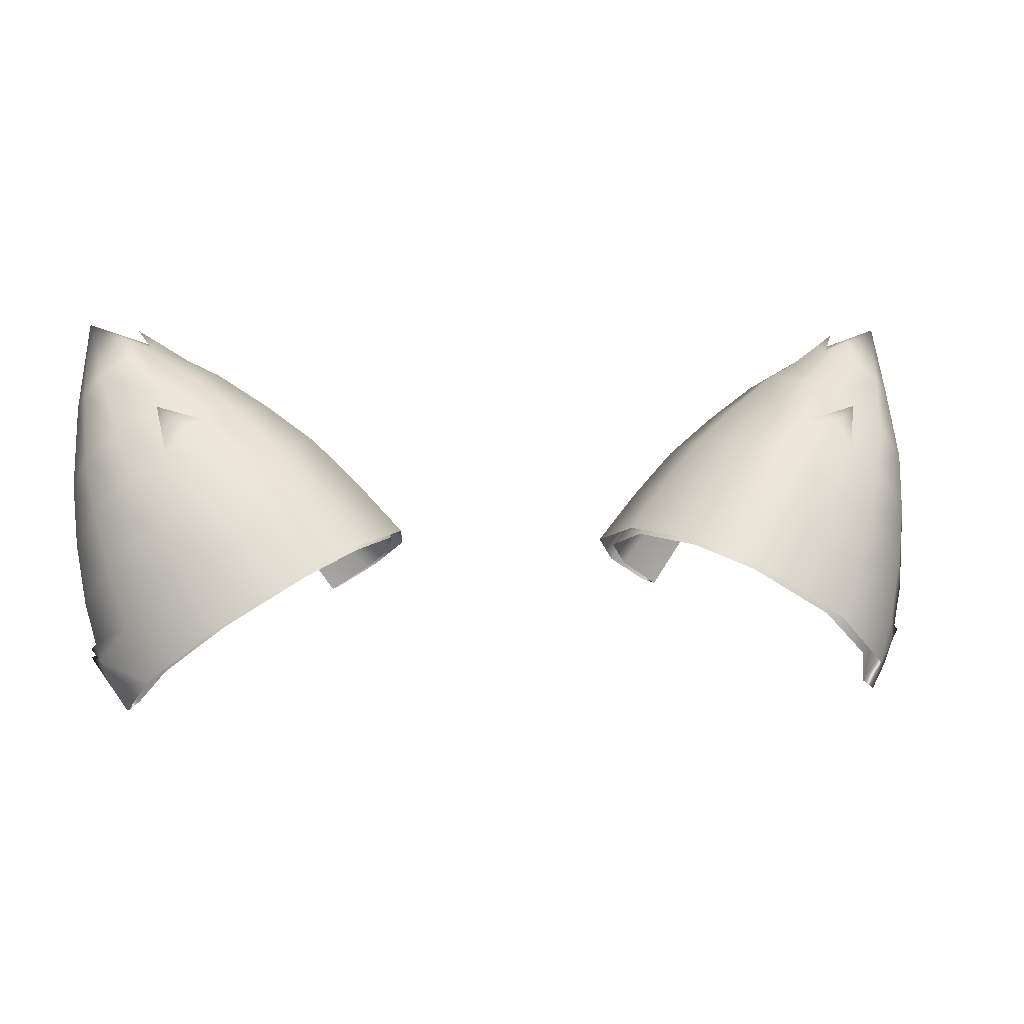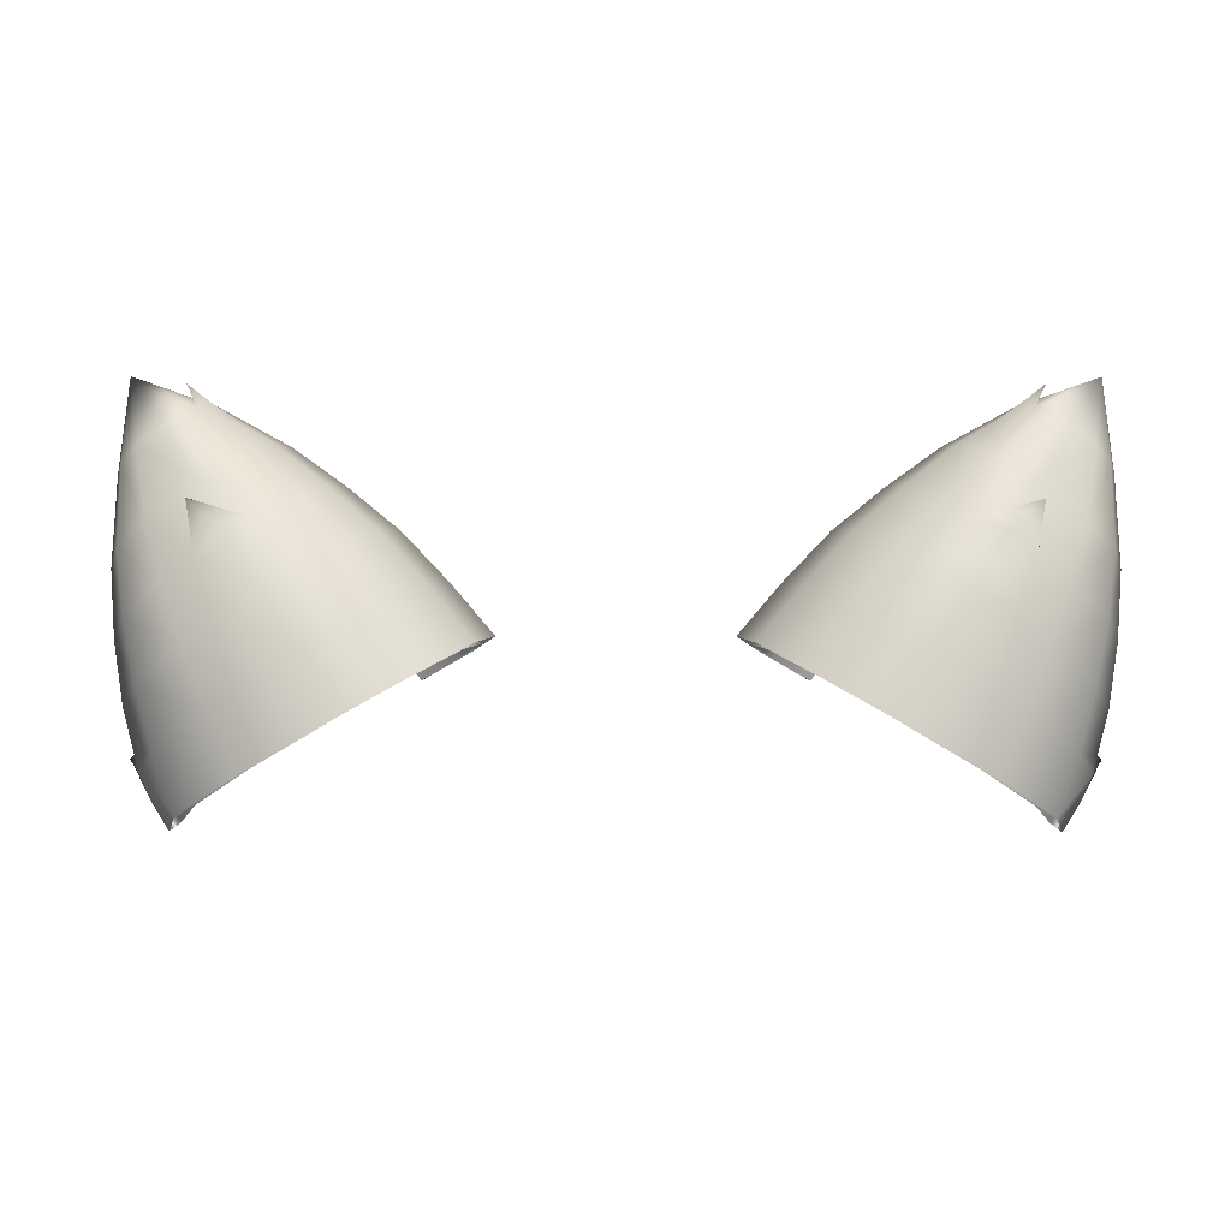
<metadata>
{"format":"obj","ext":"obj","renderer":"f3d","projection":"perspective","resolution":1024,"background":"white","views":[{"elev":3.5,"azim":169.2,"up":"+Y"},{"elev":14.9,"azim":-179.8,"up":"+Y"}]}
</metadata>
<code>
o hair_mt_Mesh.007
v 0.0464 1.39 0.0253
v 0.05761 1.392 0.03366
v 0.05859 1.372 0.007769
v 0.0629 1.372 0.01901
v 0.05858 1.387 0.02097
v 0.06177 1.388 0.02654
v 0.05876 1.398 0.02463
v 0.06231 1.366 0.02174
v 0.043 1.379 0.03188
v 0.03394 1.388 0.02519
v 0.04579 1.392 0.03075
v 0.06051 1.386 0.01429
v 0.0478 1.386 0.002504
v 0.03602 1.389 0.02501
v 0.04457 1.395 0.02455
v 0.06246 1.379 0.01414
v 0.0552 1.367 0.02522
v 0.05743 1.375 0.007341
v 0.05789 1.365 0.01768
v 0.04007 1.391 0.01214
v 0.05012 1.397 0.01891
v 0.05079 1.392 0.01916
v 0.05588 1.395 0.01325
v 0.05346 1.393 0.01439
v 0.05463 1.364 0.02721
v 0.05478 1.367 0.02474
v 0.04546 1.374 0.03374
v 0.04388 1.374 0.03405
v 0.05802 1.364 0.01901
v 0.05828 1.371 0.02141
v 0.05792 1.369 0.01186
v 0.05792 1.367 0.01851
v 0.0591 1.373 0.01544
v 0.056 1.378 0.007219
v 0.05264 1.382 0.001764
v 0.05845 1.38 0.01852
v 0.05632 1.387 0.01369
v 0.04191 1.389 0.005614
v 0.03949 1.391 0.01277
v 0.03751 1.391 0.01599
v 0.05342 1.378 0.02803
v 0.05299 1.389 0.02561
v 0.05812 1.382 0.02522
v 0.04963 1.392 0.02861
v 0.05053 1.39 0.02844
v 0.05141 1.387 0.03085
v 0.05019 1.386 0.03112
v 0.06146 1.379 0.01974
v 0.05994 1.38 0.01541
v 0.05014 1.371 0.0305
v 0.05651 1.38 0.02549
v 0.06012 1.374 0.0313
v 0.0512 1.368 0.03057
v 0.05442 1.384 0.03645
v 0.05 1.37 0.03357
v 0.04925 1.368 0.03309
v 0.05003 1.371 0.03122
v 0.05304 1.375 0.0369
v 0.05105 1.374 0.03412
v 0.04621 1.374 0.03365
v 0.03681 1.383 0.03122
v 0.04842 1.377 0.02047
v -0.0634 1.352 -0.000542
v -0.06965 1.37 0.006652
v -0.07336 1.388 0.01642
v -0.07267 1.411 0.02925
v -0.06682 1.345 0.0116
v -0.07377 1.363 0.01632
v -0.07569 1.383 0.02232
v -0.06482 1.347 0.01154
v -0.07107 1.365 0.01634
v -0.07403 1.384 0.0224
v -0.06053 1.353 0.000525
v -0.06729 1.371 0.007591
v -0.07189 1.389 0.01706
v -0.02406 1.368 0.0282
v -0.03725 1.384 0.03099
v -0.05183 1.397 0.03255
v -0.02201 1.368 0.02995
v -0.03556 1.384 0.03246
v -0.05076 1.397 0.0335
v -0.01824 1.372 0.02354
v -0.03263 1.388 0.0273
v -0.04908 1.4 0.03037
v -0.02042 1.372 0.02214
v -0.03442 1.387 0.02612
v -0.0502 1.4 0.02959
v -0.02819 1.374 -0.003182
v -0.04135 1.39 0.005241
v -0.05494 1.401 0.0165
v -0.03839 1.37 -0.009029
v -0.04977 1.386 0.000243
v -0.06026 1.399 0.01321
v -0.03812 1.369 -0.006427
v -0.04946 1.385 0.002377
v -0.06001 1.398 0.01454
v -0.02919 1.373 -0.001323
v -0.04209 1.389 0.006741
v -0.05535 1.401 0.01742
v -0.02042 1.376 0.008645
v -0.03471 1.391 0.01508
v -0.05061 1.402 0.02275
v -0.02206 1.374 0.009174
v -0.03601 1.39 0.01548
v -0.0514 1.401 0.02297
v -0.05307 1.361 -0.009168
v -0.06157 1.378 -0.000175
v -0.06809 1.393 0.01252
v -0.05106 1.361 -0.006635
v -0.05987 1.378 0.001939
v -0.06698 1.394 0.01387
v -0.02837 1.364 0.0311
v -0.04067 1.381 0.03327
v -0.05389 1.395 0.03389
v -0.0302 1.364 0.02951
v -0.04233 1.38 0.03176
v -0.05485 1.394 0.03302
v -0.06625 1.405 0.0228
v -0.07011 1.402 0.02243
v -0.07284 1.4 0.02419
v -0.07402 1.397 0.02715
v -0.07494 1.397 0.02711
v -0.07365 1.399 0.02384
v -0.07073 1.402 0.02168
v -0.06639 1.405 0.02206
v -0.06344 1.407 0.02388
v -0.06432 1.41 0.02891
v -0.06019 1.406 0.03157
v -0.06113 1.405 0.03331
v -0.06286 1.403 0.03352
v -0.06339 1.403 0.03304
v -0.06172 1.404 0.03278
v -0.06082 1.406 0.03114
v -0.06148 1.407 0.02747
v -0.06367 1.406 0.02439
v -0.05476 1.392 0.008114
v -0.06363 1.386 0.007547
v -0.0699 1.38 0.01206
v -0.07292 1.375 0.01926
v -0.07515 1.373 0.01921
v -0.07186 1.379 0.01126
v -0.06507 1.386 0.005776
v -0.06139 1.397 0.00903
v -0.04802 1.396 0.01058
v -0.04238 1.397 0.01879
v -0.04054 1.394 0.02893
v -0.0429 1.391 0.03317
v -0.04711 1.388 0.03378
v -0.04837 1.387 0.03265
v -0.04431 1.39 0.03193
v -0.04202 1.394 0.02793
v -0.04346 1.396 0.01911
v -0.04861 1.395 0.01181
v -0.04406 1.378 -0.00478
v -0.03461 1.382 0.000729
v -0.02729 1.383 0.01173
v -0.02513 1.38 0.02551
v -0.02852 1.376 0.03138
v -0.03435 1.372 0.03238
v -0.03605 1.372 0.03089
v -0.03043 1.376 0.02975
v -0.02714 1.379 0.0242
v -0.02879 1.382 0.0122
v -0.03549 1.381 0.002435
v -0.04377 1.377 -0.002374
v -0.05564 1.37 -0.002702
v -0.06422 1.362 0.003806
v -0.06831 1.356 0.01385
v -0.07139 1.354 0.01386
v -0.06687 1.361 0.002787
v -0.05752 1.369 -0.005063
v -0.07281 1.356 0.01498
v -0.07205 1.356 0.01455
v -0.07285 1.354 0.01729
v -0.06969 1.349 0.01339
v -0.04405 1.38 0.0325
v -0.06062 1.407 0.02946
v -0.05582 1.405 0.02505
v -0.06224 1.407 0.02562
v -0.06272 1.408 0.02791
v -0.06112 1.408 0.02701
v -0.05242 1.389 0.003294
v -0.05154 1.394 0.008461
v -0.06006 1.389 0.00606
v -0.05767 1.396 0.00978
v -0.05627 1.393 0.006066
v 0.06338 1.352 -0.000542
v 0.06963 1.37 0.006652
v 0.07334 1.388 0.01642
v 0.07265 1.411 0.02925
v 0.0668 1.345 0.0116
v 0.07375 1.363 0.01632
v 0.07567 1.383 0.02232
v 0.0648 1.347 0.01154
v 0.07105 1.365 0.01634
v 0.07401 1.384 0.0224
v 0.06051 1.353 0.000525
v 0.06727 1.371 0.007591
v 0.07187 1.389 0.01706
v 0.02405 1.368 0.0282
v 0.03723 1.384 0.03099
v 0.05182 1.397 0.03255
v 0.02199 1.368 0.02995
v 0.03554 1.384 0.03246
v 0.05075 1.397 0.0335
v 0.01822 1.372 0.02354
v 0.03261 1.388 0.0273
v 0.04906 1.4 0.03037
v 0.0204 1.372 0.02214
v 0.0344 1.387 0.02612
v 0.05018 1.4 0.02959
v 0.02817 1.374 -0.003182
v 0.04133 1.39 0.005241
v 0.05492 1.401 0.0165
v 0.03837 1.37 -0.009029
v 0.04975 1.386 0.000243
v 0.06024 1.399 0.01321
v 0.0381 1.369 -0.006427
v 0.04945 1.385 0.002377
v 0.05999 1.398 0.01454
v 0.02917 1.373 -0.001323
v 0.04208 1.389 0.00674
v 0.05533 1.401 0.01742
v 0.0204 1.376 0.008645
v 0.03469 1.391 0.01508
v 0.05059 1.402 0.02275
v 0.02204 1.374 0.009174
v 0.036 1.39 0.01548
v 0.05138 1.401 0.02297
v 0.05305 1.361 -0.009168
v 0.06155 1.378 -0.000175
v 0.06807 1.393 0.01252
v 0.05104 1.361 -0.006635
v 0.05985 1.378 0.001939
v 0.06696 1.394 0.01387
v 0.02835 1.364 0.0311
v 0.04065 1.381 0.03327
v 0.05387 1.395 0.03389
v 0.03018 1.364 0.02951
v 0.04231 1.38 0.03176
v 0.05483 1.394 0.03302
v 0.06623 1.405 0.0228
v 0.07009 1.402 0.02243
v 0.07282 1.4 0.02419
v 0.074 1.397 0.02715
v 0.07492 1.397 0.02711
v 0.07363 1.399 0.02384
v 0.07071 1.402 0.02168
v 0.06637 1.405 0.02206
v 0.06342 1.407 0.02388
v 0.0643 1.41 0.02891
v 0.06017 1.406 0.03157
v 0.06111 1.405 0.03331
v 0.06284 1.403 0.03352
v 0.06337 1.403 0.03304
v 0.0617 1.404 0.03278
v 0.0608 1.406 0.03114
v 0.06146 1.407 0.02747
v 0.06365 1.406 0.02439
v 0.05475 1.392 0.008114
v 0.06361 1.386 0.007547
v 0.06988 1.38 0.01206
v 0.0729 1.375 0.01926
v 0.07513 1.373 0.01921
v 0.07184 1.379 0.01126
v 0.06505 1.386 0.005776
v 0.06137 1.397 0.00903
v 0.048 1.396 0.01058
v 0.04236 1.397 0.01879
v 0.04052 1.394 0.02893
v 0.04288 1.391 0.03317
v 0.04709 1.388 0.03378
v 0.04835 1.387 0.03265
v 0.04429 1.39 0.03193
v 0.04201 1.394 0.02793
v 0.04344 1.396 0.01911
v 0.04859 1.395 0.01181
v 0.04404 1.378 -0.00478
v 0.03459 1.382 0.000729
v 0.02728 1.383 0.01173
v 0.02511 1.38 0.02551
v 0.0285 1.376 0.03138
v 0.03434 1.372 0.03238
v 0.03603 1.372 0.03089
v 0.03041 1.376 0.02975
v 0.02712 1.379 0.0242
v 0.02877 1.382 0.0122
v 0.03547 1.381 0.002435
v 0.04375 1.377 -0.002374
v 0.05562 1.37 -0.002702
v 0.0642 1.362 0.003806
v 0.06829 1.356 0.01385
v 0.07137 1.354 0.01386
v 0.06685 1.361 0.002787
v 0.0575 1.369 -0.005063
v 0.07279 1.356 0.01498
v 0.07204 1.356 0.01455
v 0.07283 1.354 0.01729
v 0.06967 1.349 0.01339
v 0.04403 1.38 0.0325
v 0.0606 1.407 0.02946
v 0.05581 1.405 0.02505
v 0.06222 1.407 0.02562
v 0.0627 1.408 0.02791
v 0.0611 1.408 0.02701
v 0.0524 1.389 0.003294
v 0.05152 1.394 0.008461
v 0.06004 1.389 0.00606
v 0.05765 1.396 0.00978
v 0.05625 1.393 0.006066
v -0.04641 1.39 0.0253
v -0.05762 1.392 0.03366
v -0.0586 1.372 0.007769
v -0.06291 1.372 0.01901
v -0.05859 1.387 0.02097
v -0.06177 1.388 0.02654
v -0.05877 1.398 0.02463
v -0.06232 1.366 0.02174
v -0.04301 1.379 0.03188
v -0.03395 1.388 0.02519
v -0.0458 1.392 0.03075
v -0.06052 1.386 0.01429
v -0.04781 1.386 0.002504
v -0.03603 1.389 0.02501
v -0.04458 1.395 0.02455
v -0.06247 1.379 0.01414
v -0.0552 1.367 0.02522
v -0.05744 1.375 0.007341
v -0.0579 1.365 0.01768
v -0.04008 1.391 0.01214
v -0.05013 1.397 0.01891
v -0.0508 1.392 0.01916
v -0.05588 1.395 0.01325
v -0.05347 1.393 0.01439
v -0.05464 1.364 0.02721
v -0.05479 1.367 0.02474
v -0.04547 1.374 0.03374
v -0.04389 1.374 0.03405
v -0.05803 1.364 0.01901
v -0.05829 1.371 0.02141
v -0.05793 1.369 0.01186
v -0.05792 1.367 0.01851
v -0.05911 1.373 0.01544
v -0.05601 1.378 0.007219
v -0.05265 1.382 0.001764
v -0.05846 1.38 0.01852
v -0.05633 1.387 0.01369
v -0.04192 1.389 0.005614
v -0.0395 1.391 0.01277
v -0.03752 1.391 0.01599
v -0.05343 1.378 0.02803
v -0.053 1.389 0.02561
v -0.05813 1.382 0.02522
v -0.04964 1.392 0.02861
v -0.05054 1.39 0.02844
v -0.05142 1.387 0.03085
v -0.0502 1.386 0.03112
v -0.06146 1.379 0.01974
v -0.05995 1.38 0.01541
v -0.05015 1.371 0.0305
v -0.05652 1.38 0.02549
v -0.06013 1.374 0.0313
v -0.05121 1.368 0.03057
v -0.05443 1.384 0.03645
v -0.05001 1.37 0.03357
v -0.04926 1.368 0.03309
v -0.05004 1.371 0.03122
v -0.05305 1.375 0.0369
v -0.05106 1.374 0.03412
v -0.04621 1.374 0.03365
v -0.03682 1.383 0.03122
v -0.04843 1.377 0.02047
f 2 41 51
f 42 44 45
f 4 31 3
f 43 6 42
f 43 36 6
f 37 23 24
f 21 20 1
f 17 29 8
f 8 32 30
f 52 53 25
f 17 30 52
f 55 60 56
f 47 46 1
f 47 9 54
f 11 61 9
f 11 14 10
f 12 35 13
f 12 34 35
f 14 1 15
f 15 39 40
f 40 14 15
f 10 61 11
f 27 54 28
f 4 19 31
f 55 56 57
f 15 20 39
f 38 20 21
f 58 57 59
f 59 60 58
f 58 60 55
f 57 50 59
f 59 50 54
f 54 60 59
f 7 1 42
f 22 38 21
f 1 22 21
f 36 37 5
f 37 13 23
f 24 22 7
f 55 57 58
f 25 26 17
f 60 54 27
f 28 54 9
f 52 50 53
f 52 41 50
f 32 19 4
f 4 30 32
f 3 33 4
f 18 34 16
f 33 18 16
f 36 5 6
f 8 30 17
f 20 15 1
f 1 14 11
f 17 26 29
f 54 50 41
f 51 41 52
f 3 18 33
f 37 36 12
f 12 13 37
f 7 42 5
f 5 37 7
f 29 32 8
f 25 17 52
f 24 23 13
f 38 24 13
f 2 43 42
f 7 22 1
f 51 43 2
f 43 51 36
f 42 6 5
f 46 45 44
f 2 46 41
f 42 45 2
f 1 44 42
f 54 41 46
f 46 44 1
f 2 45 46
f 11 9 47
f 1 11 47
f 54 46 47
f 33 30 4
f 48 49 36
f 33 48 30
f 48 36 51
f 49 33 16
f 34 49 16
f 48 33 49
f 49 34 12
f 36 49 12
f 7 37 24
f 22 24 38
f 48 51 30
f 51 52 30
f 26 25 62
f 32 29 62
f 31 19 62
f 3 31 62
f 19 32 62
f 34 18 62
f 13 35 62
f 38 13 62
f 20 38 62
f 40 39 62
f 14 40 62
f 18 3 62
f 39 20 62
f 10 14 62
f 29 26 62
f 35 34 62
f 25 53 62
f 27 28 62
f 57 56 62
f 50 57 62
f 60 27 62
f 28 9 62
f 53 50 62
f 56 60 62
f 9 61 62
f 61 10 62
f 175 169 63
f 68 140 64
f 64 140 141
f 69 122 65
f 65 122 123
f 175 67 70
f 68 71 140
f 140 71 139
f 69 72 122
f 122 72 121
f 70 73 168
f 168 73 167
f 71 74 139
f 139 74 138
f 72 75 121
f 121 75 120
f 82 157 79
f 79 157 158
f 83 146 80
f 80 146 147
f 84 128 81
f 81 128 129
f 85 76 162
f 162 76 161
f 86 77 151
f 151 77 150
f 87 78 133
f 133 78 132
f 88 91 155
f 155 91 154
f 186 143 183
f 90 93 126
f 126 93 125
f 97 164 94
f 94 164 165
f 98 153 95
f 95 153 136
f 99 135 96
f 96 135 118
f 82 100 157
f 157 100 156
f 83 101 146
f 146 101 145
f 177 181 127
f 85 162 103
f 103 162 163
f 86 151 104
f 104 151 152
f 87 133 105
f 105 133 134
f 106 63 171
f 171 63 170
f 64 141 107
f 107 141 142
f 65 123 108
f 108 123 124
f 109 166 73
f 73 166 167
f 74 110 138
f 138 110 137
f 75 111 120
f 120 111 119
f 91 106 154
f 154 106 171
f 184 143 186
f 108 124 93
f 93 124 125
f 94 165 109
f 109 165 166
f 95 136 110
f 110 136 137
f 111 96 119
f 119 96 118
f 100 88 156
f 156 88 155
f 101 89 145
f 145 89 144
f 179 127 181
f 103 163 97
f 97 163 164
f 104 152 98
f 98 152 153
f 105 134 99
f 99 134 135
f 79 158 112
f 112 158 159
f 80 147 113
f 113 147 148
f 81 129 114
f 114 129 130
f 76 115 161
f 161 115 160
f 77 116 150
f 150 116 149
f 78 117 132
f 132 117 131
f 112 159 115
f 115 159 160
f 113 148 116
f 116 148 149
f 114 130 117
f 117 130 131
f 119 118 66
f 120 119 66
f 121 120 66
f 122 121 66
f 123 122 66
f 124 123 66
f 125 124 66
f 126 125 66
f 127 179 180
f 180 177 127
f 129 128 66
f 130 129 66
f 131 130 66
f 132 131 66
f 133 132 66
f 134 133 66
f 135 134 66
f 118 135 66
f 136 96 137
f 137 96 111
f 138 137 75
f 75 137 111
f 139 138 72
f 72 138 75
f 140 139 69
f 69 139 72
f 140 69 141
f 141 69 65
f 141 65 142
f 142 65 108
f 143 184 185
f 183 143 185
f 145 144 102
f 102 144 90
f 146 145 84
f 84 145 102
f 146 84 147
f 147 84 81
f 147 81 148
f 148 81 114
f 148 114 149
f 149 114 117
f 150 149 78
f 78 149 117
f 151 150 87
f 87 150 78
f 151 87 152
f 152 87 105
f 152 105 153
f 153 105 99
f 153 99 136
f 136 99 96
f 155 154 89
f 89 154 92
f 156 155 101
f 101 155 89
f 157 156 83
f 83 156 101
f 157 83 158
f 158 83 80
f 158 80 159
f 159 80 113
f 113 116 176
f 162 161 86
f 86 161 77
f 162 86 163
f 163 86 104
f 163 104 164
f 164 104 98
f 164 98 165
f 165 98 95
f 165 95 166
f 166 95 110
f 167 166 74
f 74 166 110
f 168 167 71
f 71 167 74
f 168 173 172
f 170 169 173
f 170 64 171
f 171 64 107
f 154 171 92
f 92 171 107
f 169 168 172
f 170 173 64
f 64 173 68
f 168 71 173
f 173 71 68
f 169 172 173
f 168 169 174
f 175 174 169
f 67 175 63
f 174 175 70
f 168 174 70
f 169 170 63
f 160 159 176
f 159 113 176
f 161 160 77
f 77 160 116
f 160 176 116
f 126 66 179
f 180 179 66
f 128 177 66
f 177 180 66
f 128 84 177
f 177 84 178
f 84 102 178
f 126 179 90
f 179 178 90
f 102 90 178
f 178 179 181
f 177 178 181
f 142 184 107
f 92 107 182
f 107 184 182
f 144 89 183
f 183 89 182
f 89 92 182
f 144 183 90
f 183 185 90
f 185 93 90
f 184 142 108 93 185
f 184 186 182
f 182 186 183
f 299 187 293
f 265 264 188
f 188 264 192
f 247 246 189
f 189 246 193
f 299 194 191
f 192 264 195
f 195 264 263
f 193 246 196
f 196 246 245
f 194 292 197
f 197 292 291
f 195 263 198
f 198 263 262
f 196 245 199
f 199 245 244
f 282 281 203
f 203 281 206
f 271 270 204
f 204 270 207
f 253 252 205
f 205 252 208
f 209 286 200
f 200 286 285
f 210 275 201
f 201 275 274
f 211 257 202
f 202 257 256
f 212 279 215
f 215 279 278
f 310 307 267
f 214 250 217
f 217 250 249
f 289 288 218
f 218 288 221
f 260 277 219
f 219 277 222
f 242 259 220
f 220 259 223
f 206 281 224
f 224 281 280
f 207 270 225
f 225 270 269
f 301 251 305
f 287 286 227
f 227 286 209
f 276 275 228
f 228 275 210
f 258 257 229
f 229 257 211
f 230 295 187
f 187 295 294
f 266 265 231
f 231 265 188
f 248 247 232
f 232 247 189
f 291 290 197
f 197 290 233
f 198 262 234
f 234 262 261
f 199 244 235
f 235 244 243
f 215 278 230
f 230 278 295
f 308 310 267
f 249 248 217
f 217 248 232
f 290 289 233
f 233 289 218
f 261 260 234
f 234 260 219
f 235 243 220
f 220 243 242
f 224 280 212
f 212 280 279
f 225 269 213
f 213 269 268
f 303 305 251
f 288 287 221
f 221 287 227
f 277 276 222
f 222 276 228
f 259 258 223
f 223 258 229
f 283 282 236
f 236 282 203
f 272 271 237
f 237 271 204
f 254 253 238
f 238 253 205
f 200 285 239
f 239 285 284
f 201 274 240
f 240 274 273
f 202 256 241
f 241 256 255
f 284 283 239
f 239 283 236
f 273 272 240
f 240 272 237
f 255 254 241
f 241 254 238
f 243 190 242
f 244 190 243
f 245 190 244
f 246 190 245
f 247 190 246
f 248 190 247
f 249 190 248
f 250 190 249
f 251 304 303
f 304 251 301
f 253 190 252
f 254 190 253
f 255 190 254
f 256 190 255
f 257 190 256
f 258 190 257
f 259 190 258
f 242 190 259
f 235 220 261
f 261 220 260
f 262 199 261
f 261 199 235
f 263 196 262
f 262 196 199
f 264 193 263
f 263 193 196
f 189 193 265
f 265 193 264
f 232 189 266
f 266 189 265
f 267 309 308
f 307 309 267
f 269 226 268
f 268 226 214
f 270 208 269
f 269 208 226
f 205 208 271
f 271 208 270
f 238 205 272
f 272 205 271
f 241 238 273
f 273 238 272
f 274 202 273
f 273 202 241
f 275 211 274
f 274 211 202
f 229 211 276
f 276 211 275
f 223 229 277
f 277 229 276
f 220 223 260
f 260 223 277
f 279 213 278
f 278 213 216
f 280 225 279
f 279 225 213
f 281 207 280
f 280 207 225
f 204 207 282
f 282 207 281
f 237 204 283
f 283 204 282
f 237 300 240
f 286 210 285
f 285 210 201
f 228 210 287
f 287 210 286
f 222 228 288
f 288 228 287
f 219 222 289
f 289 222 288
f 234 219 290
f 290 219 289
f 291 198 290
f 290 198 234
f 292 195 291
f 291 195 198
f 292 296 297
f 294 297 293
f 231 188 295
f 295 188 294
f 278 216 295
f 295 216 231
f 293 296 292
f 294 188 297
f 297 188 192
f 292 297 195
f 195 297 192
f 293 297 296
f 292 298 293
f 299 293 298
f 191 187 299
f 298 194 299
f 292 194 298
f 293 187 294
f 284 300 283
f 283 300 237
f 240 284 201
f 201 284 285
f 284 240 300
f 250 303 190
f 304 190 303
f 252 190 301
f 190 304 301
f 208 252 301 302 226
f 226 302 303 250 214
f 302 305 303
f 301 305 302
f 216 306 308 266 231
f 213 268 307 306 216
f 268 214 217 309 307
f 308 309 217 232 266
f 308 306 310
f 306 307 310
f 312 361 351
f 352 355 354
f 314 313 341
f 353 352 316
f 353 316 346
f 347 334 333
f 331 311 330
f 327 318 339
f 318 340 342
f 362 335 363
f 327 362 340
f 365 366 370
f 357 311 356
f 357 364 319
f 321 319 371
f 321 320 324
f 322 323 345
f 322 345 344
f 324 325 311
f 325 350 349
f 350 325 324
f 320 321 371
f 337 338 364
f 314 341 329
f 365 367 366
f 325 349 330
f 348 331 330
f 368 369 367
f 369 368 370
f 368 365 370
f 367 369 360
f 369 364 360
f 364 369 370
f 317 352 311
f 332 331 348
f 311 331 332
f 346 315 347
f 347 333 323
f 334 317 332
f 365 368 367
f 335 327 336
f 370 337 364
f 338 319 364
f 362 363 360
f 362 360 351
f 342 314 329
f 314 342 340
f 313 314 343
f 328 326 344
f 343 326 328
f 346 316 315
f 318 327 340
f 330 311 325
f 311 321 324
f 327 339 336
f 364 351 360
f 361 362 351
f 313 343 328
f 347 322 346
f 322 347 323
f 317 315 352
f 315 317 347
f 339 318 342
f 335 362 327
f 334 323 333
f 348 323 334
f 312 352 353
f 317 311 332
f 361 312 353
f 353 346 361
f 352 315 316
f 356 354 355
f 312 351 356
f 352 312 355
f 311 352 354
f 364 356 351
f 356 311 354
f 312 356 355
f 321 357 319
f 311 357 321
f 364 357 356
f 343 314 340
f 358 346 359
f 343 340 358
f 358 361 346
f 359 326 343
f 344 326 359
f 358 359 343
f 359 322 344
f 346 322 359
f 317 334 347
f 332 348 334
f 358 340 361
f 361 340 362
f 336 372 335
f 342 372 339
f 341 372 329
f 313 372 341
f 329 372 342
f 344 372 328
f 323 372 345
f 348 372 323
f 330 372 348
f 350 372 349
f 324 372 350
f 328 372 313
f 349 372 330
f 320 372 324
f 339 372 336
f 345 372 344
f 335 372 363
f 337 372 338
f 367 372 366
f 360 372 367
f 370 372 337
f 338 372 319
f 363 372 360
f 366 372 370
f 319 372 371
f 371 372 320

</code>
